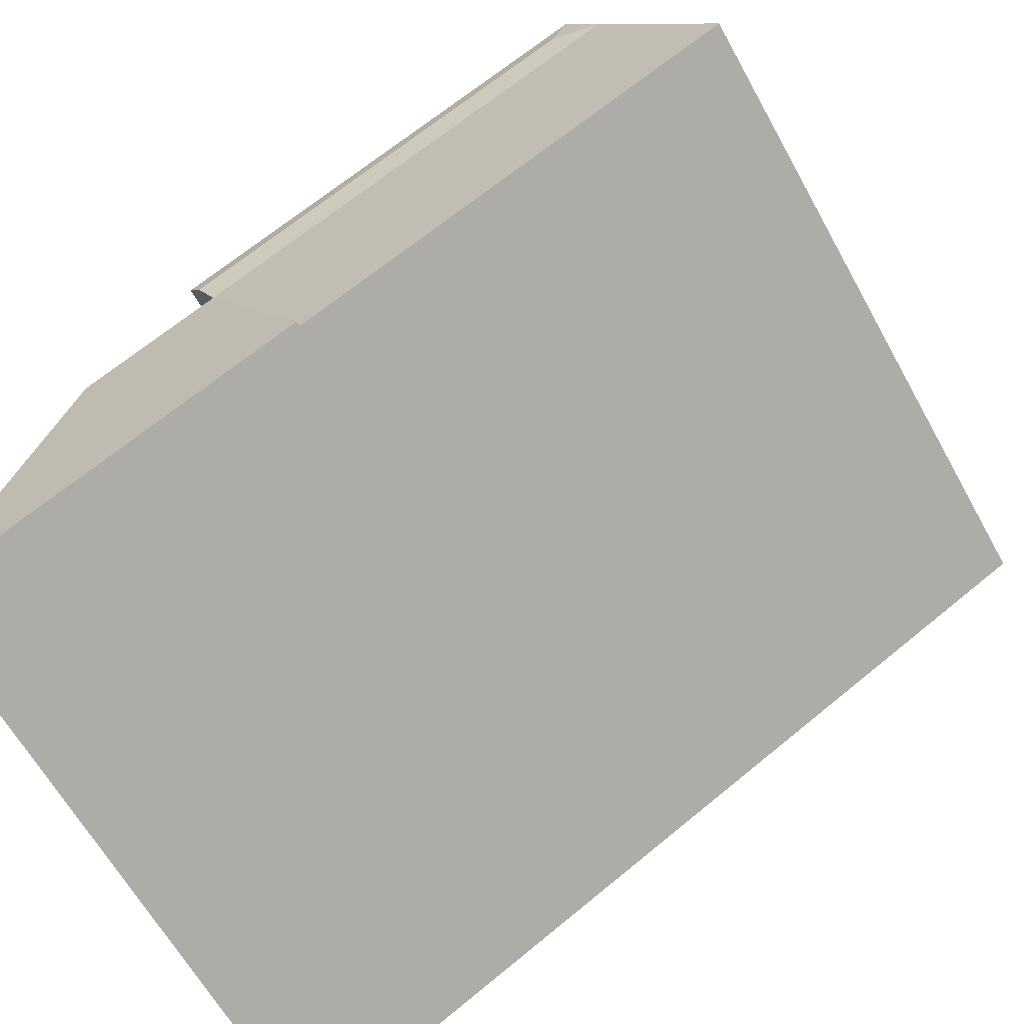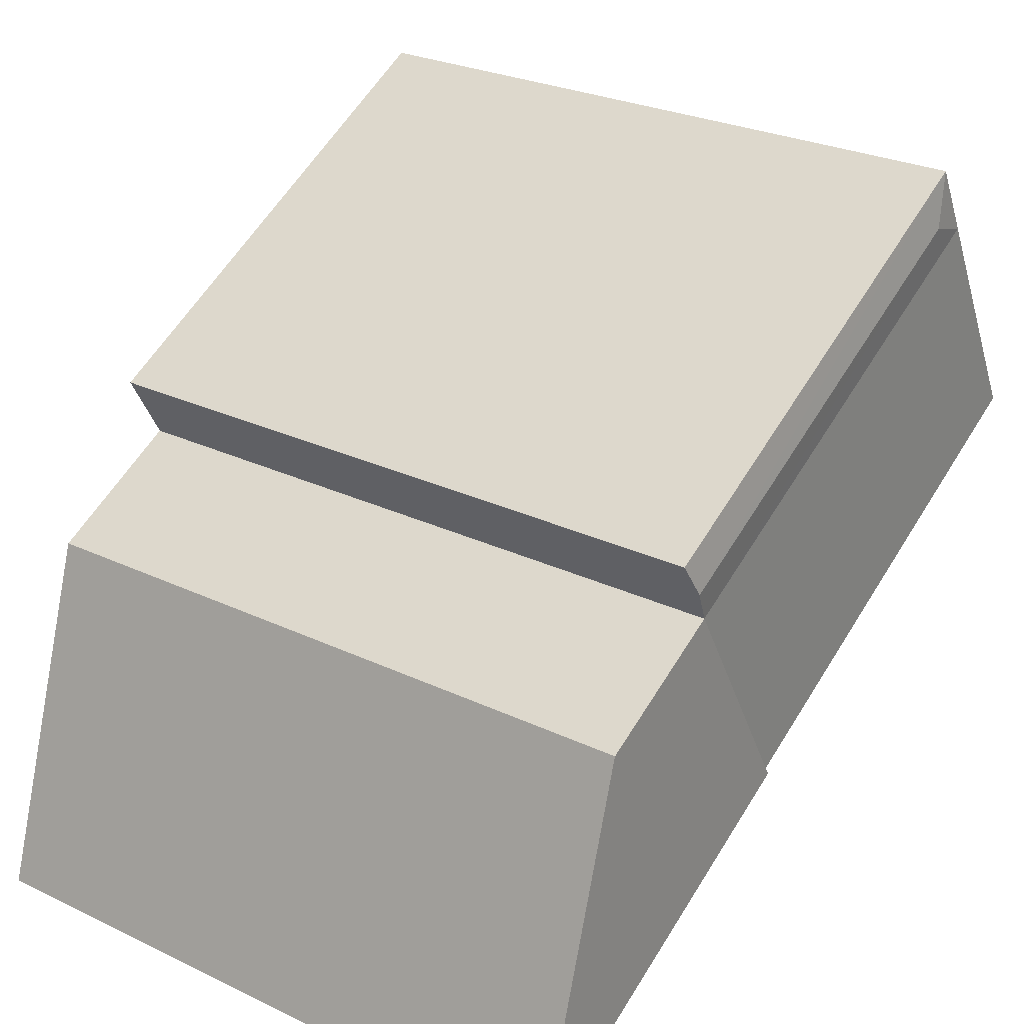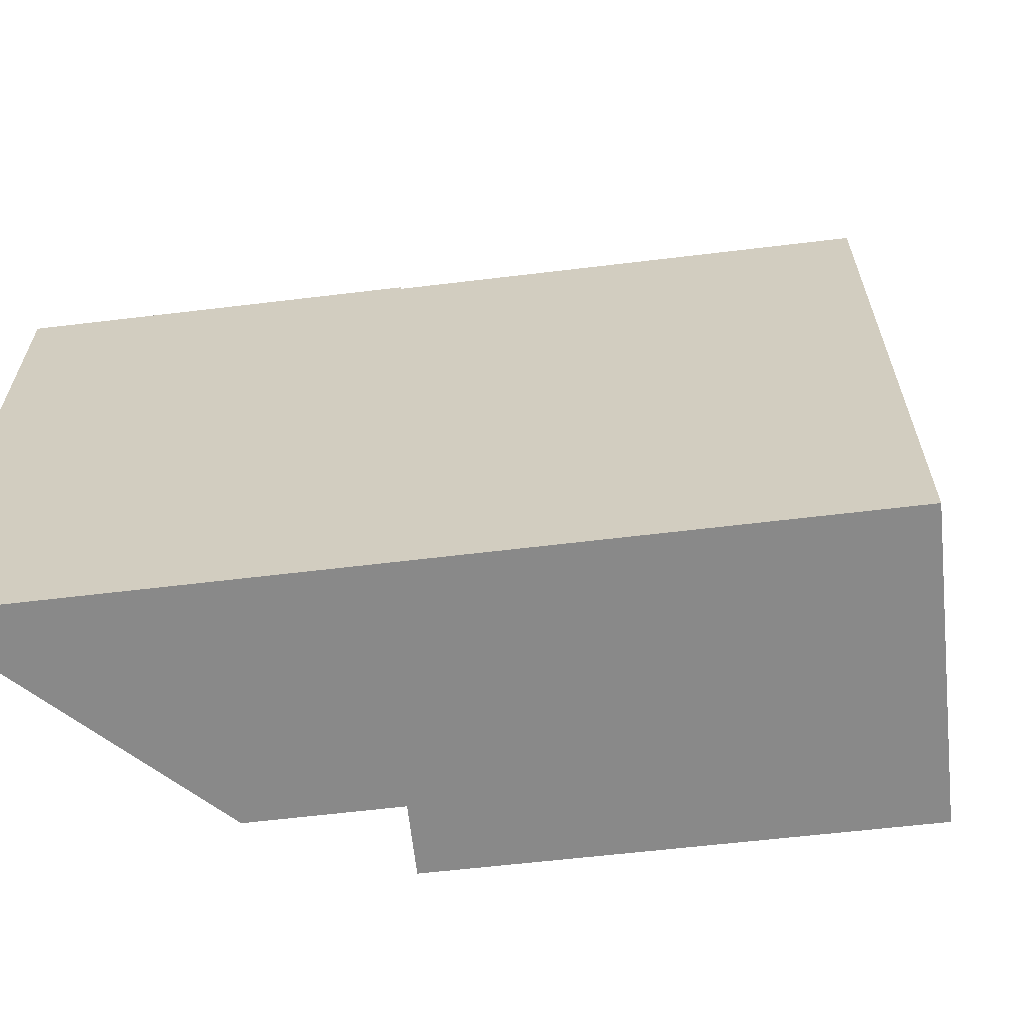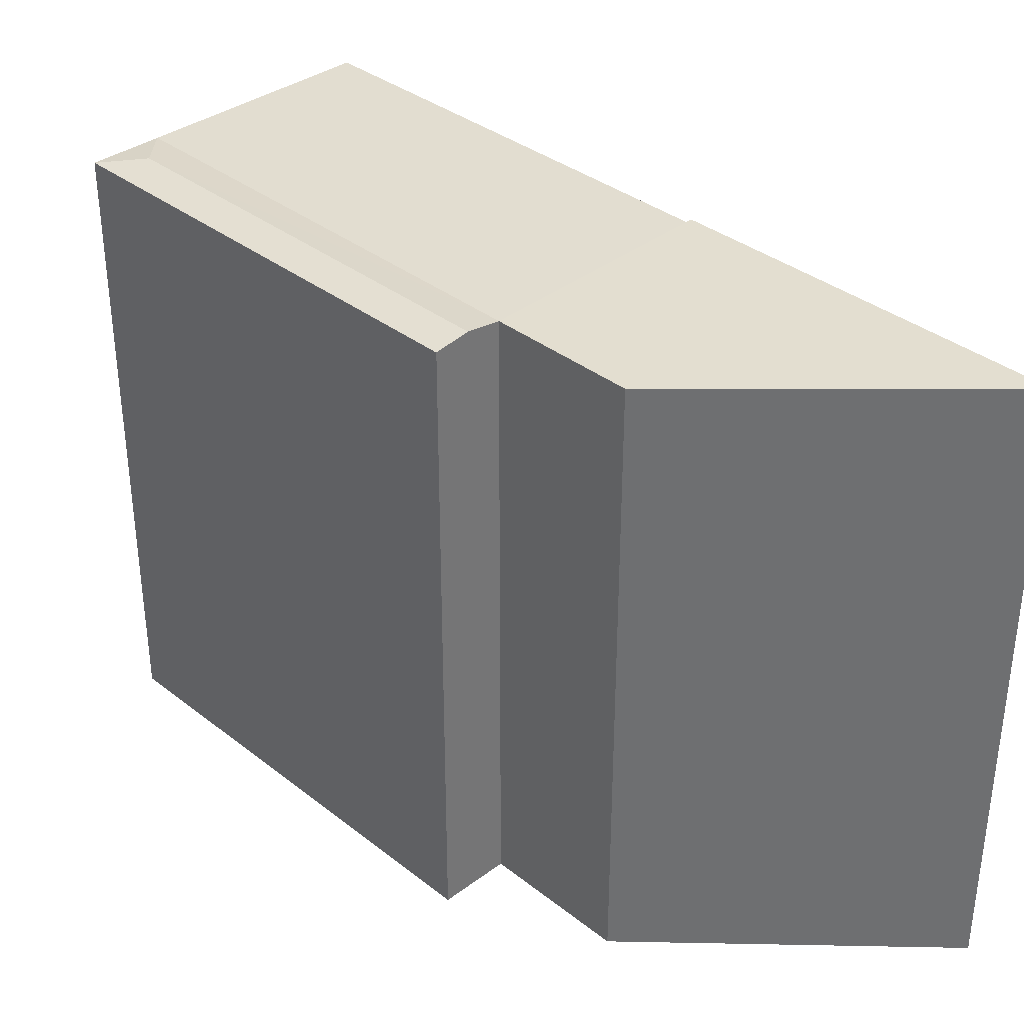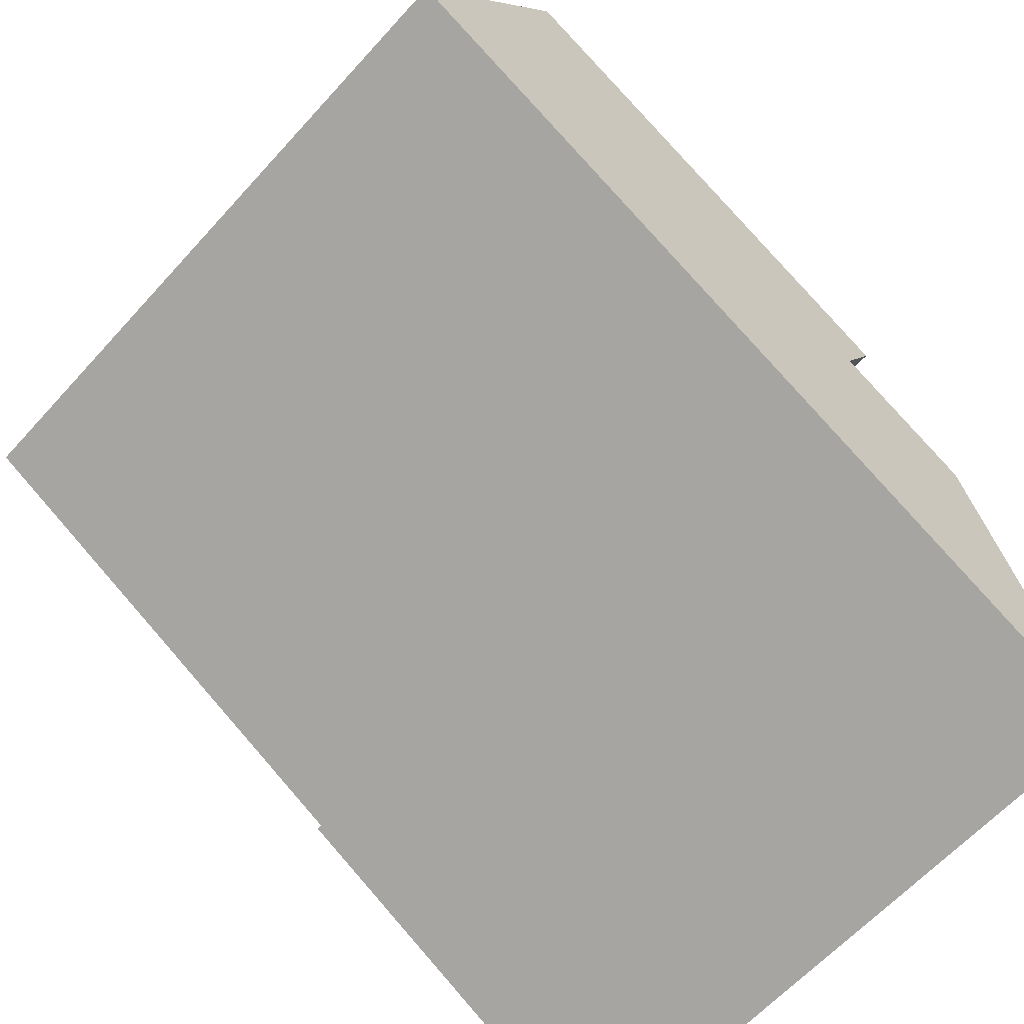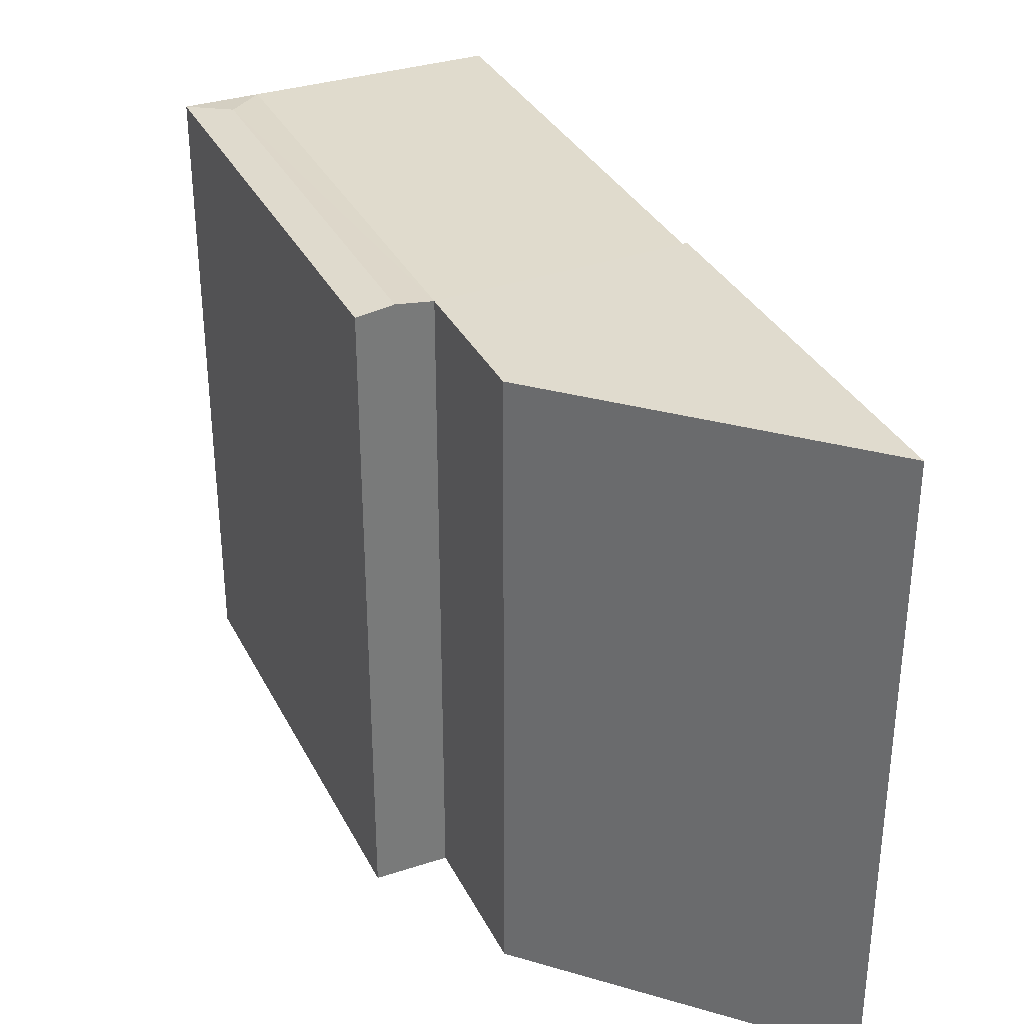
<metadata>
{"format":"obj","ext":"obj","renderer":"f3d","projection":"perspective","resolution":1024,"background":"white","views":[{"elev":-64.0,"azim":-150.9,"up":"+Z"},{"elev":27.1,"azim":126.3,"up":"+Z"},{"elev":-63.2,"azim":-145.5,"up":"+Y"},{"elev":35.3,"azim":73.7,"up":"+Y"},{"elev":-62.4,"azim":-42.0,"up":"+Z"},{"elev":33.3,"azim":94.1,"up":"+Y"}]}
</metadata>
<code>
v  26.93 1.855e-16 -3.029
v  17 5.432e-16 -8.871
v  31.16 9.955e-16 -16.26
v  21.64 1.657e-17 -0.2707
v  4.637 -5.266e-16 8.6
v  0 0 0
v  6.06 -6.882e-16 11.24
v  23.03 -1.406e-16 2.296
v  17 25.43 -8.871
v  31.17 25.43 -16.26
v  26.93 25.24 -3.03
v  21.64 25.24 -0.2715
v  17 25.24 -8.871
v  4.638 25.24 8.599
v  0.0005396 25.24 -0.0007976
v  6.061 25.24 11.24
v  23.03 25.24 2.295
v  22.33 25.43 1.012
v  6.659 25.43 9.232
g defaultobject
f 1 2 3
f 2 1 4
f 2 5 6
f 5 2 4
f 4 7 5
f 7 4 8
f 9 3 2
f 3 9 10
f 3 11 1
f 11 3 10
f 1 12 4
f 12 1 11
f 9 13 12
f 14 6 5
f 6 14 15
f 15 2 6
f 2 15 13
f 16 5 7
f 5 16 14
f 12 8 4
f 8 12 17
f 17 12 18
f 8 16 7
f 16 8 17
f 12 10 9
f 10 12 11
f 13 14 12
f 14 13 15
f 14 16 19
f 12 19 18
f 19 12 14
f 18 16 17
f 16 18 19

</code>
